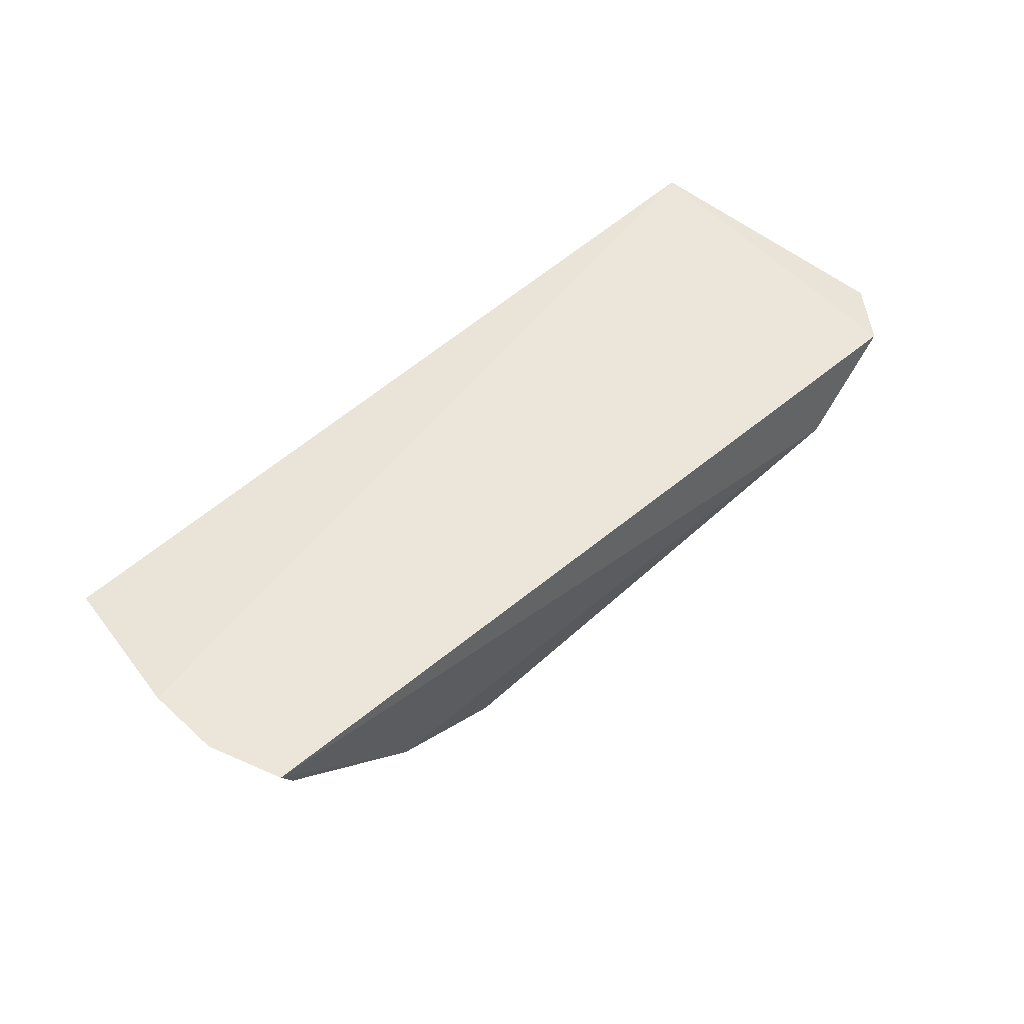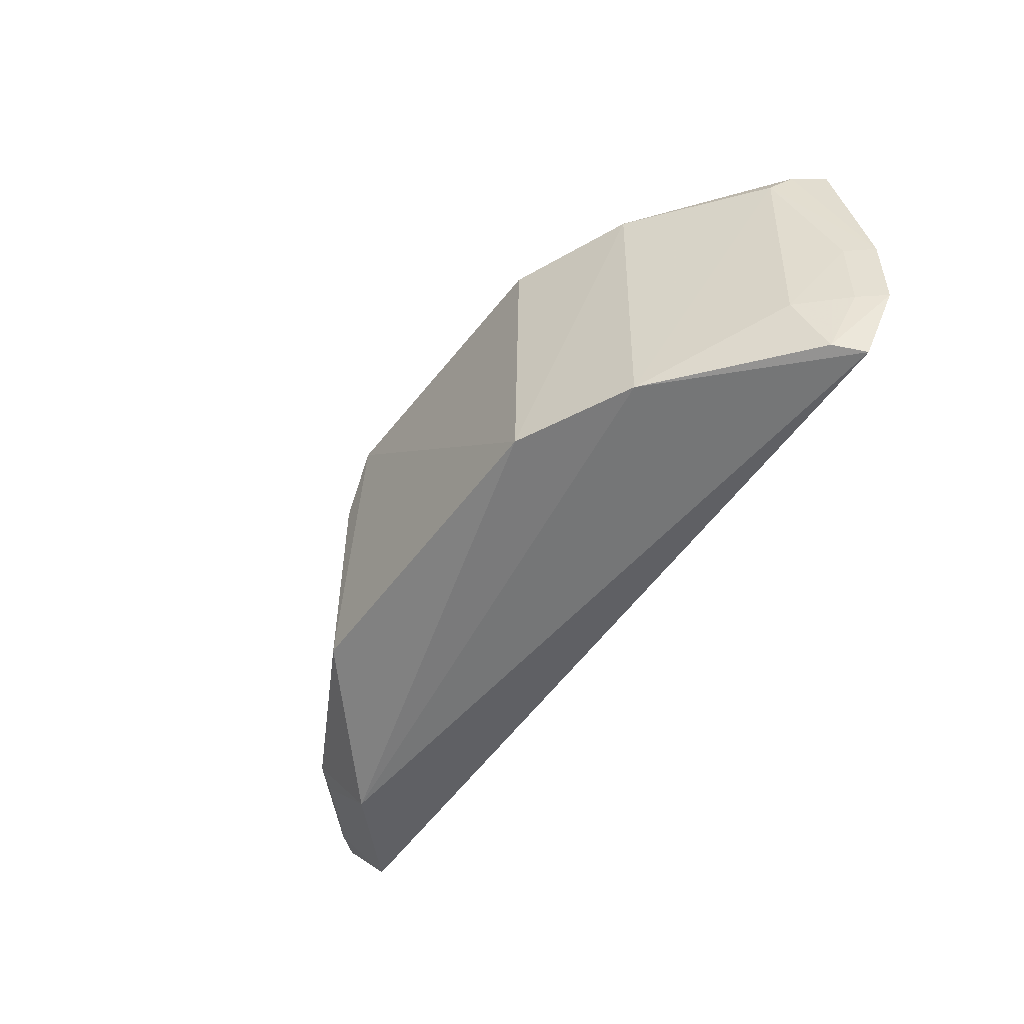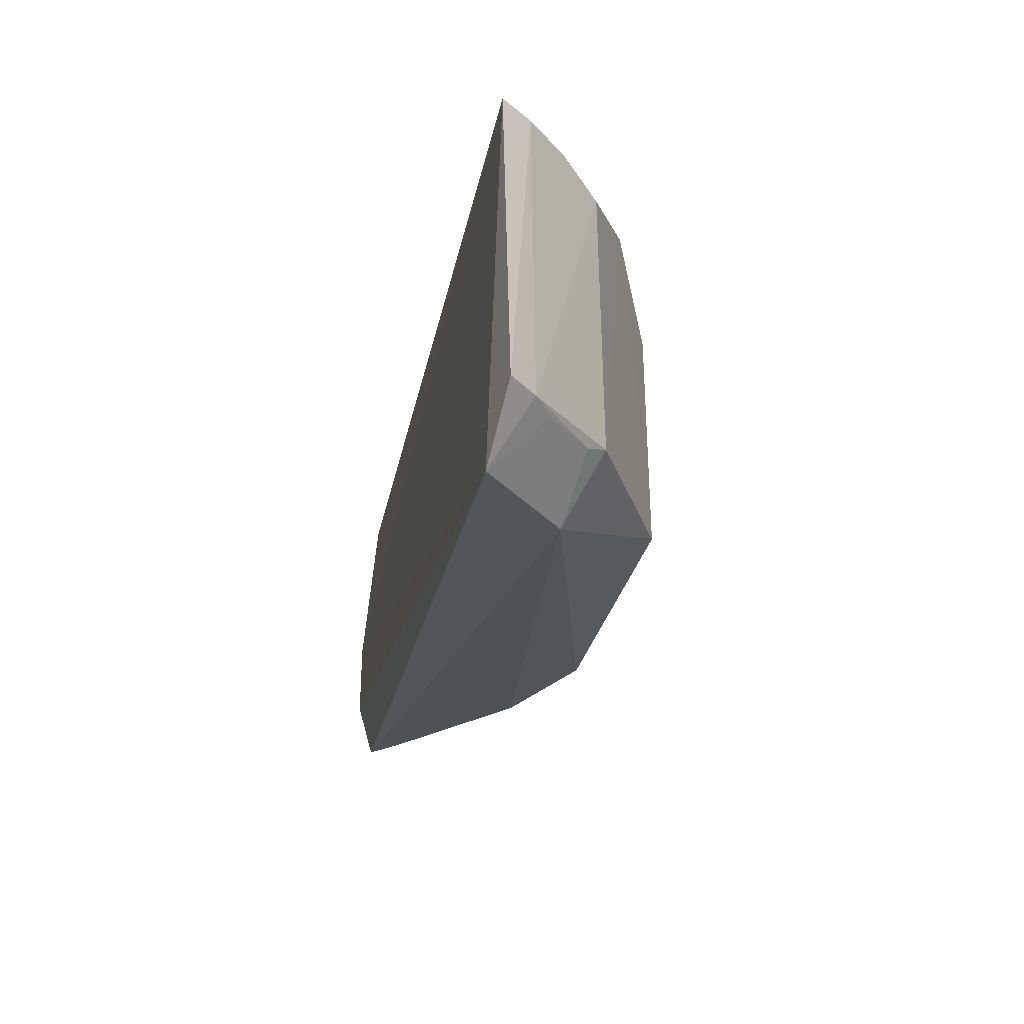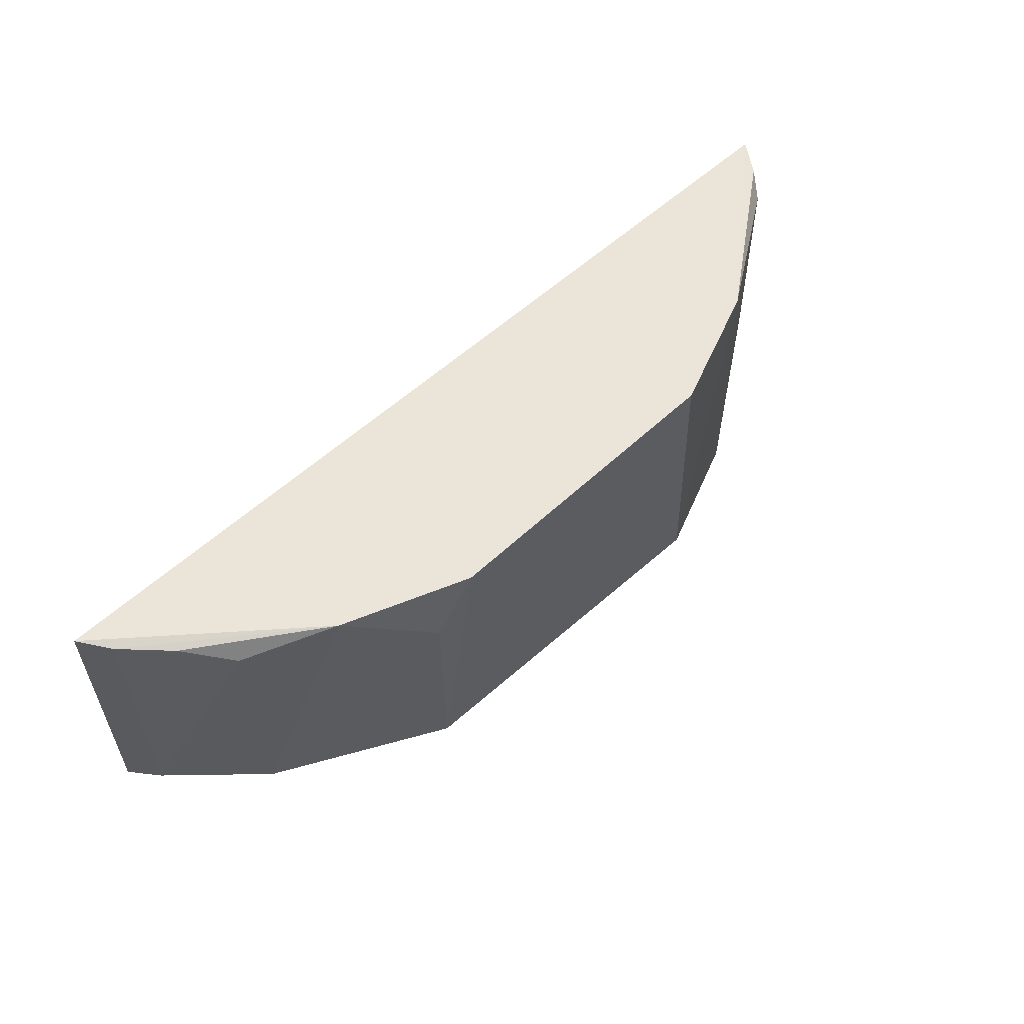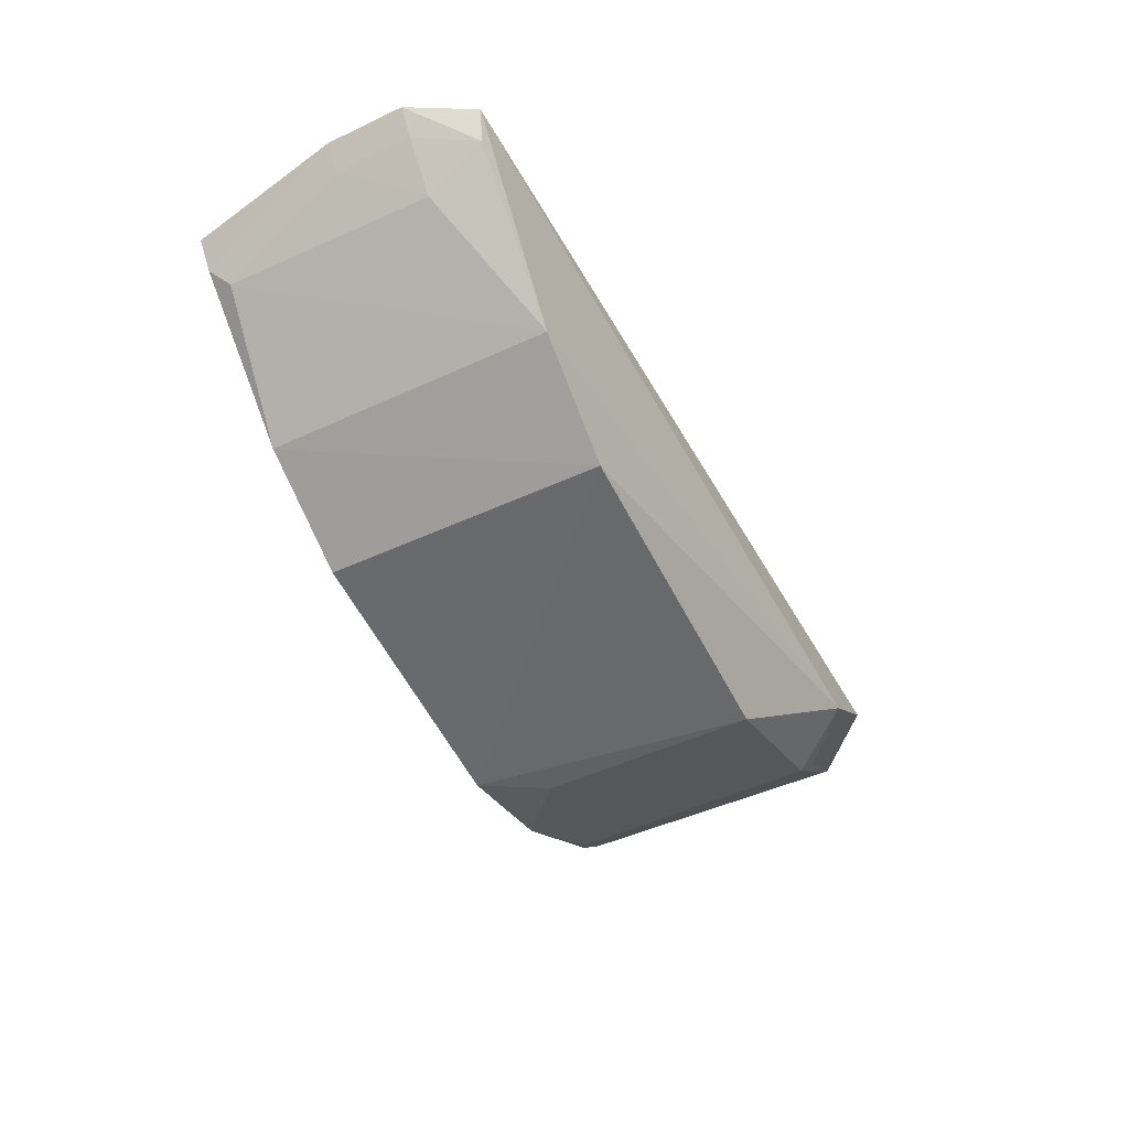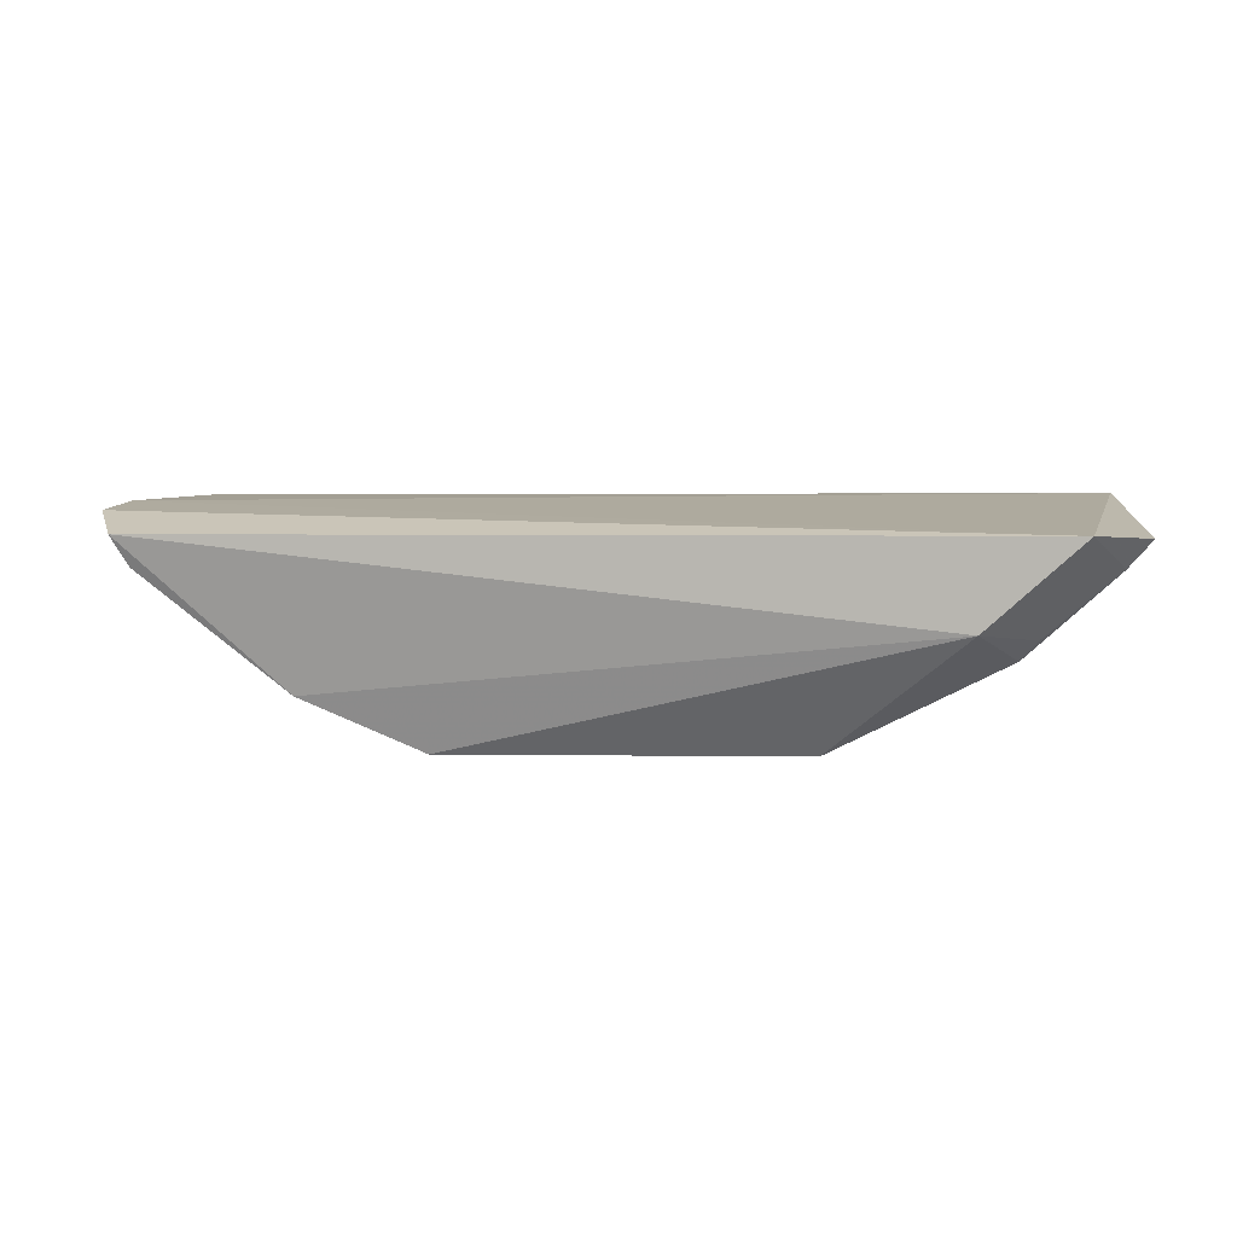
<metadata>
{"format":"obj","ext":"obj","renderer":"f3d","projection":"perspective","resolution":1024,"background":"white","views":[{"elev":49.2,"azim":134.5,"up":"+Y"},{"elev":-48.7,"azim":54.9,"up":"+Z"},{"elev":-26.4,"azim":-101.6,"up":"+Z"},{"elev":59.2,"azim":-43.6,"up":"+Z"},{"elev":-53.6,"azim":116.1,"up":"+Y"},{"elev":9.9,"azim":-173.2,"up":"+Y"}]}
</metadata>
<code>
v 0.02123 -0.01685 0.1437
v 0.02257 -0.0163 0.1365
v -0.02065 -0.01622 0.1439
v -0.01833 -0.01606 0.1277
v 0.008121 -0.02598 0.1305
v 0.01364 -0.02336 0.1437
v 0.02124 -0.01688 0.1297
v -0.008028 -0.02563 0.1305
v 0.01973 -0.01925 0.1427
v -0.006129 -0.02571 0.1438
v -0.01409 -0.01998 0.1276
v 0.02261 -0.01628 0.1328
v 0.02032 -0.01829 0.1436
v 0.01374 -0.02361 0.1302
v -0.01588 -0.02136 0.1428
v 0.008001 -0.02564 0.1437
v 0.02162 -0.01743 0.1365
v 0.02048 -0.01828 0.13
v -0.01189 -0.02349 0.1438
v -0.01587 -0.02151 0.1305
v 0.01969 -0.01945 0.1329
v -0.01768 -0.01953 0.1436
v -0.00799 -0.02554 0.1408
v -0.01659 -0.02057 0.1301
v 0.02164 -0.01743 0.1329
v -0.01961 -0.01763 0.1437
v -0.02097 -0.0165 0.1305
v -0.01989 -0.01772 0.1303
v -0.01876 -0.01856 0.1301
f 1 2 3
f 3 2 4
f 10 1 3
f 10 8 5
f 11 4 7
f 11 5 8
f 12 7 4
f 12 4 2
f 13 9 2
f 13 2 1
f 13 1 6
f 13 6 9
f 14 9 6
f 14 6 5
f 14 11 7
f 14 5 11
f 16 10 5
f 16 5 6
f 16 6 1
f 16 1 10
f 17 12 2
f 17 2 9
f 18 14 7
f 18 7 12
f 19 10 3
f 20 11 8
f 20 19 15
f 20 8 19
f 21 17 9
f 21 9 14
f 21 14 18
f 22 15 19
f 23 19 8
f 23 8 10
f 23 10 19
f 24 4 11
f 24 11 20
f 25 21 18
f 25 18 12
f 25 12 17
f 25 17 21
f 26 22 19
f 26 19 3
f 26 15 22
f 27 3 4
f 27 26 3
f 28 27 4
f 28 24 20
f 28 20 15
f 28 15 26
f 28 26 27
f 29 28 4
f 29 4 24
f 29 24 28

</code>
